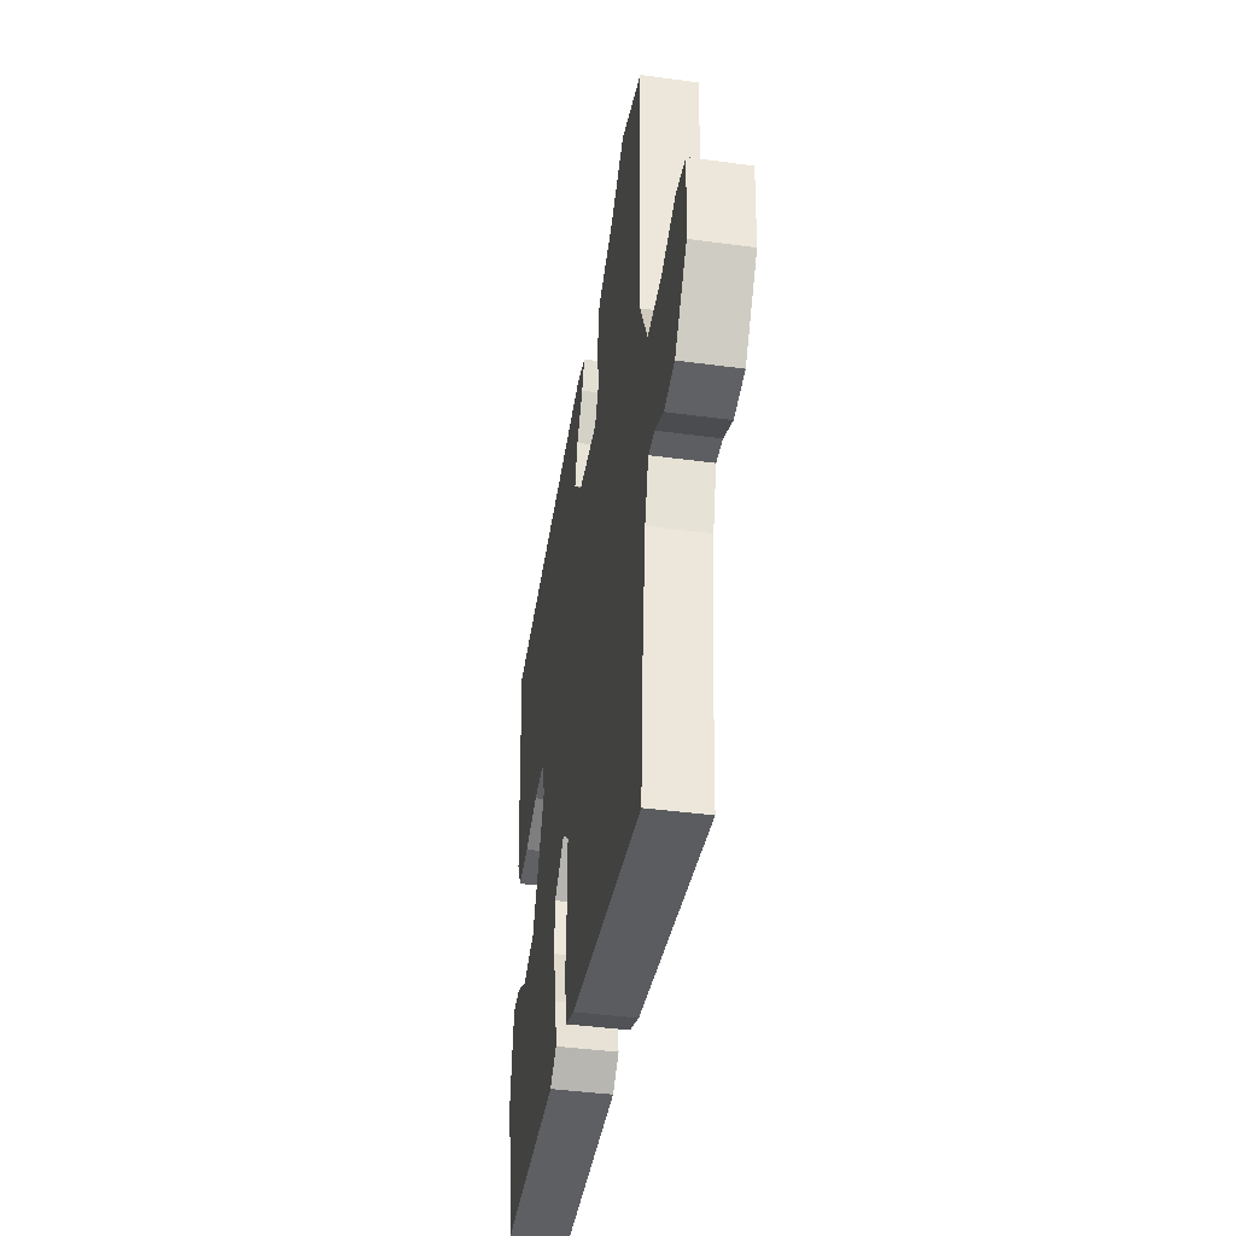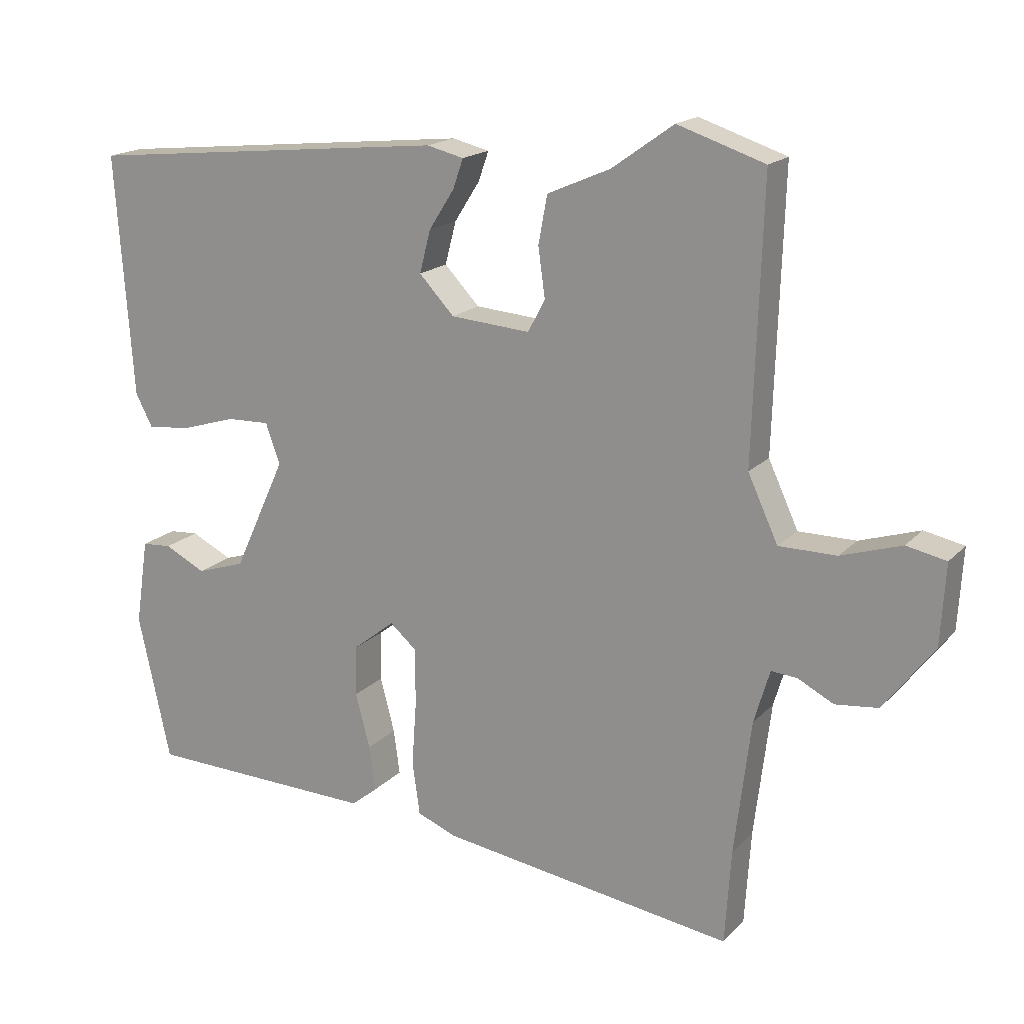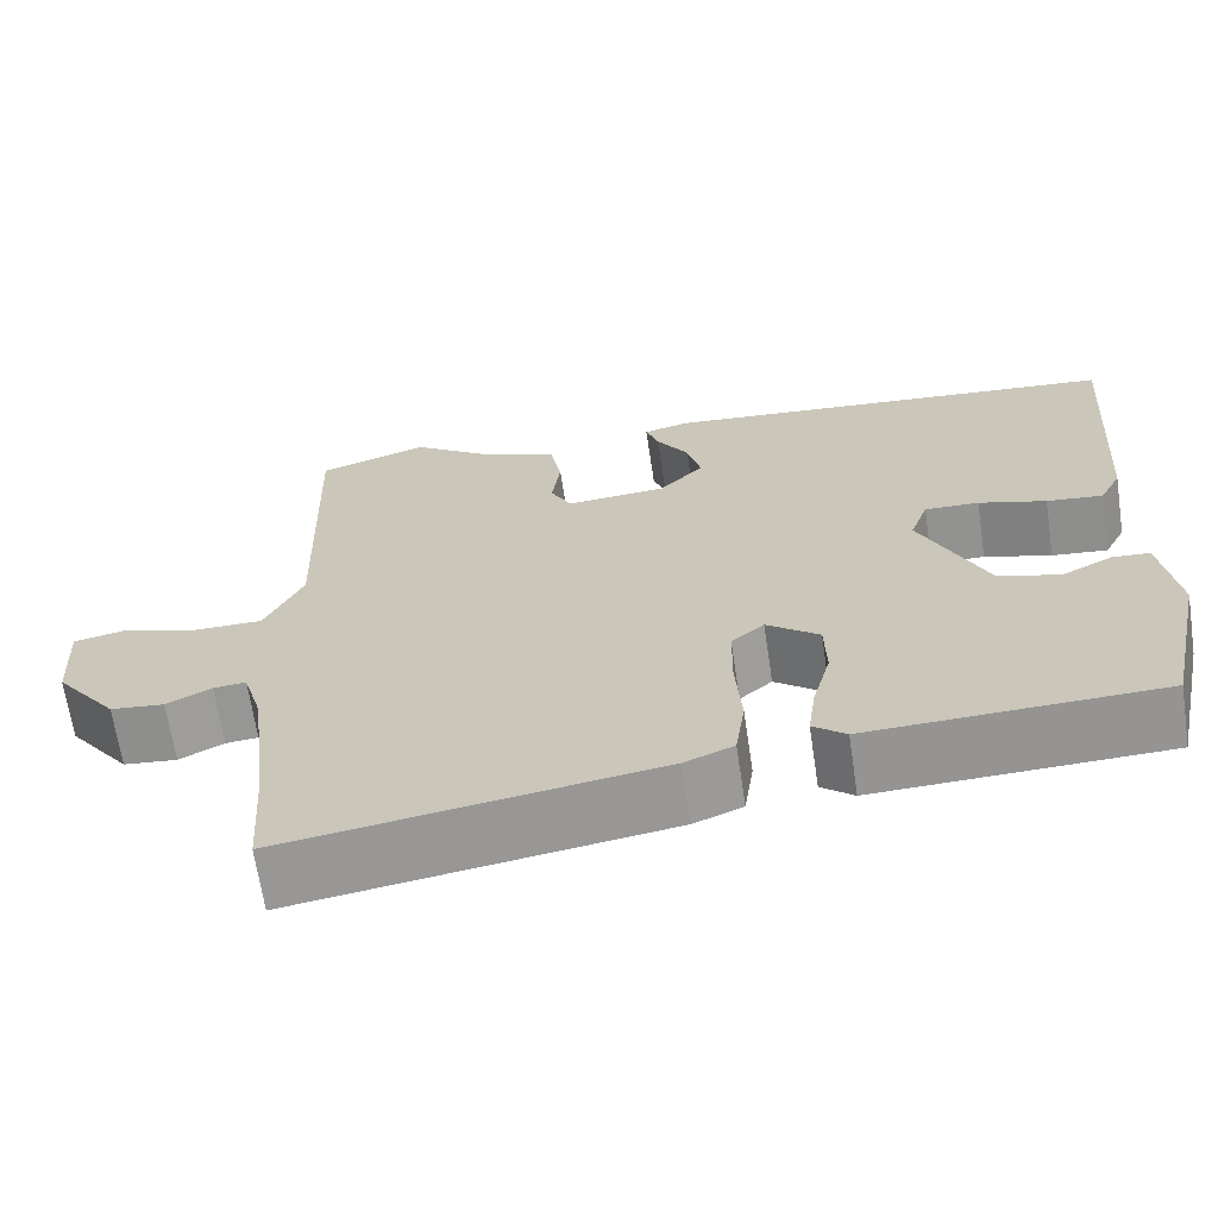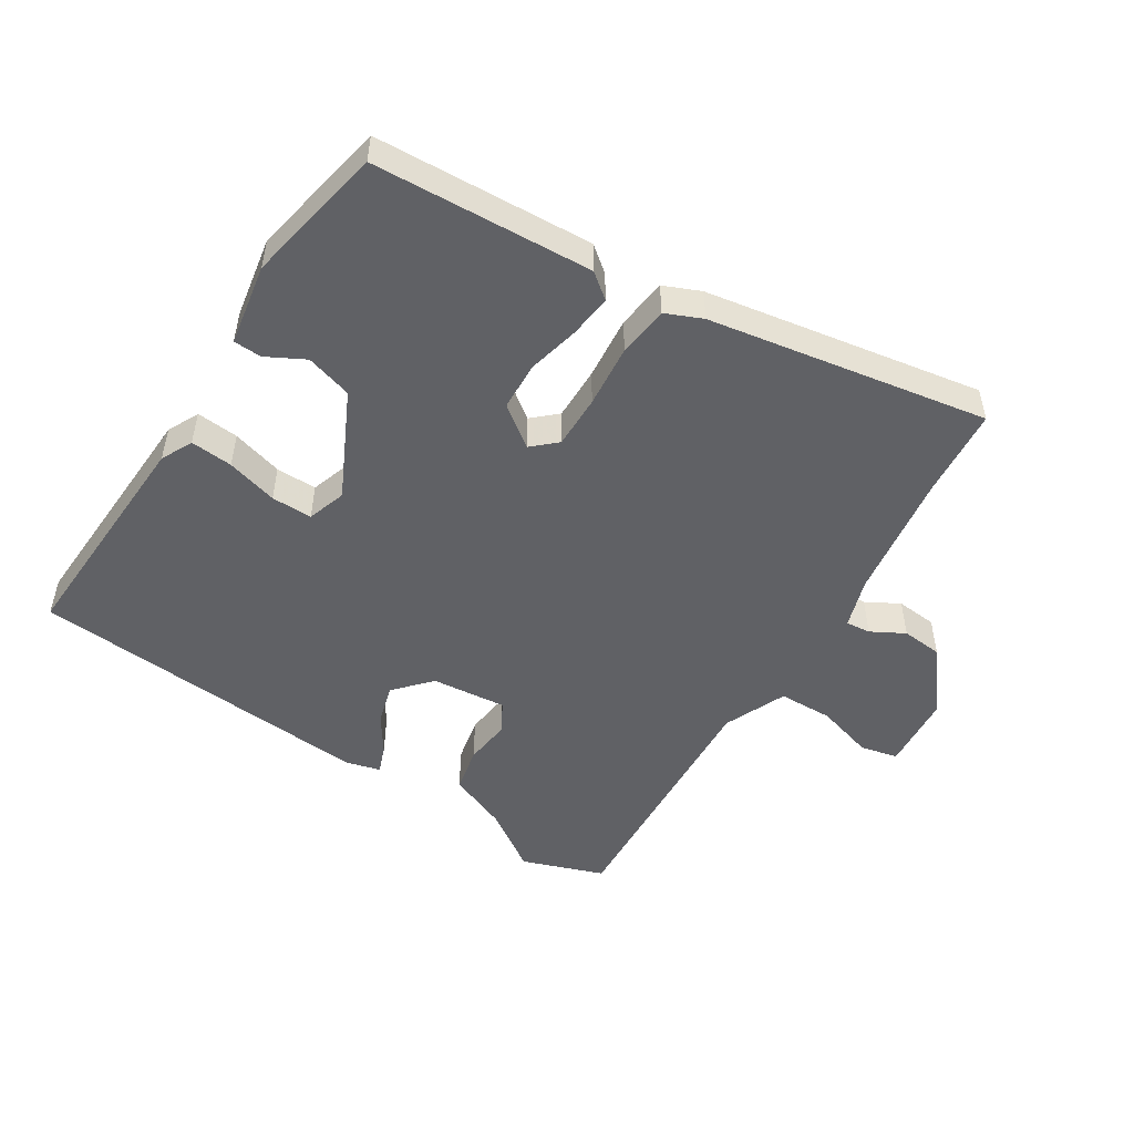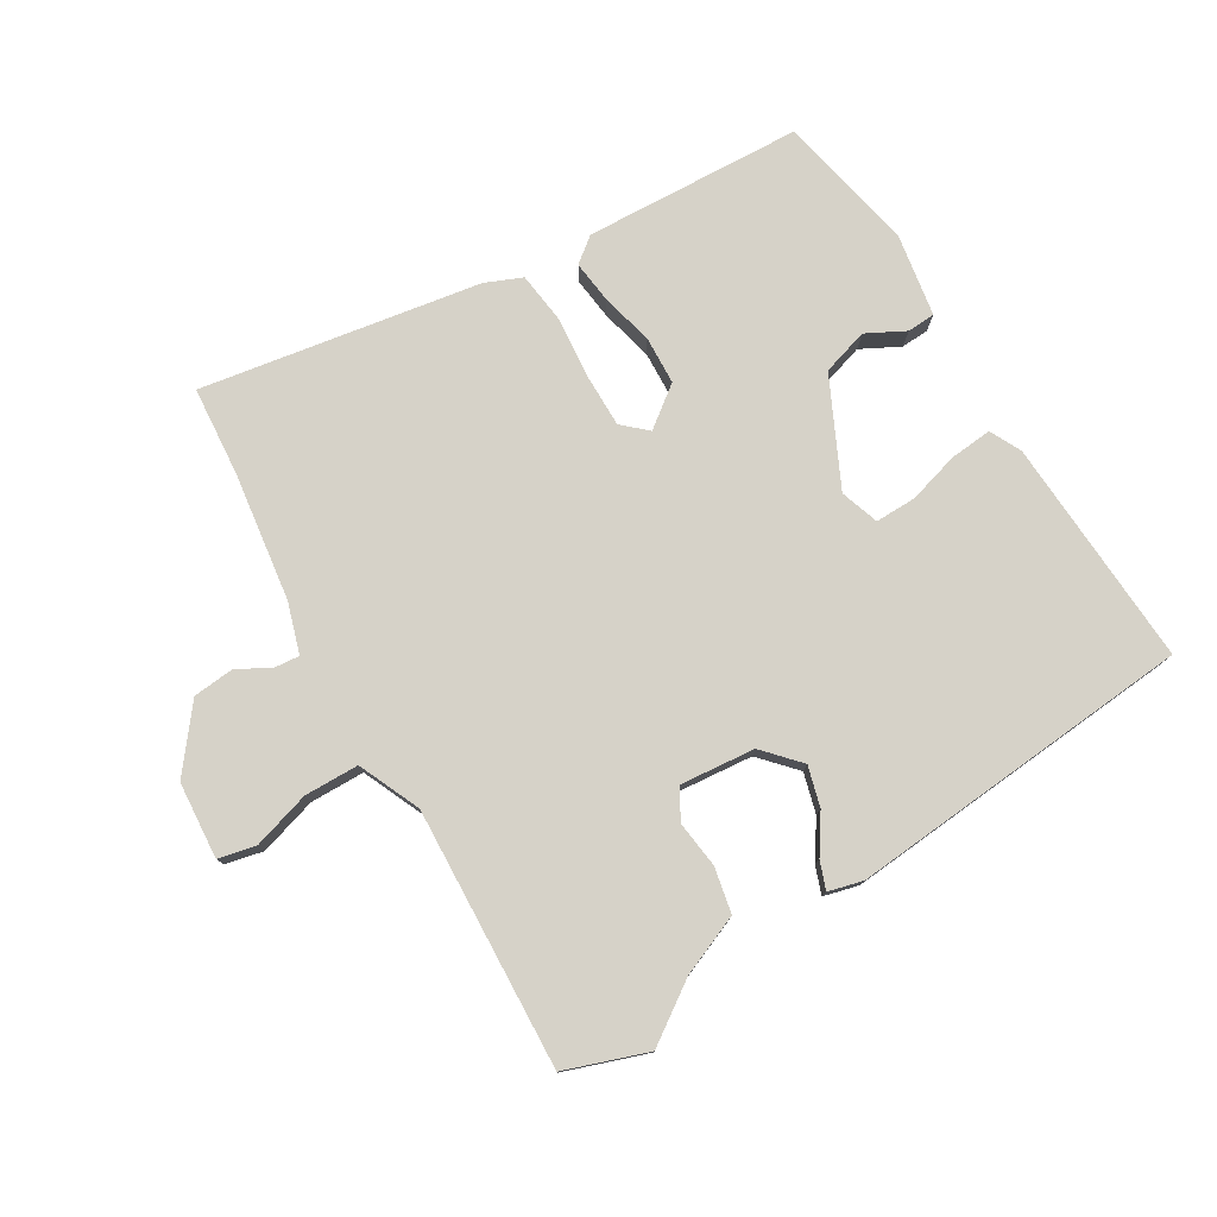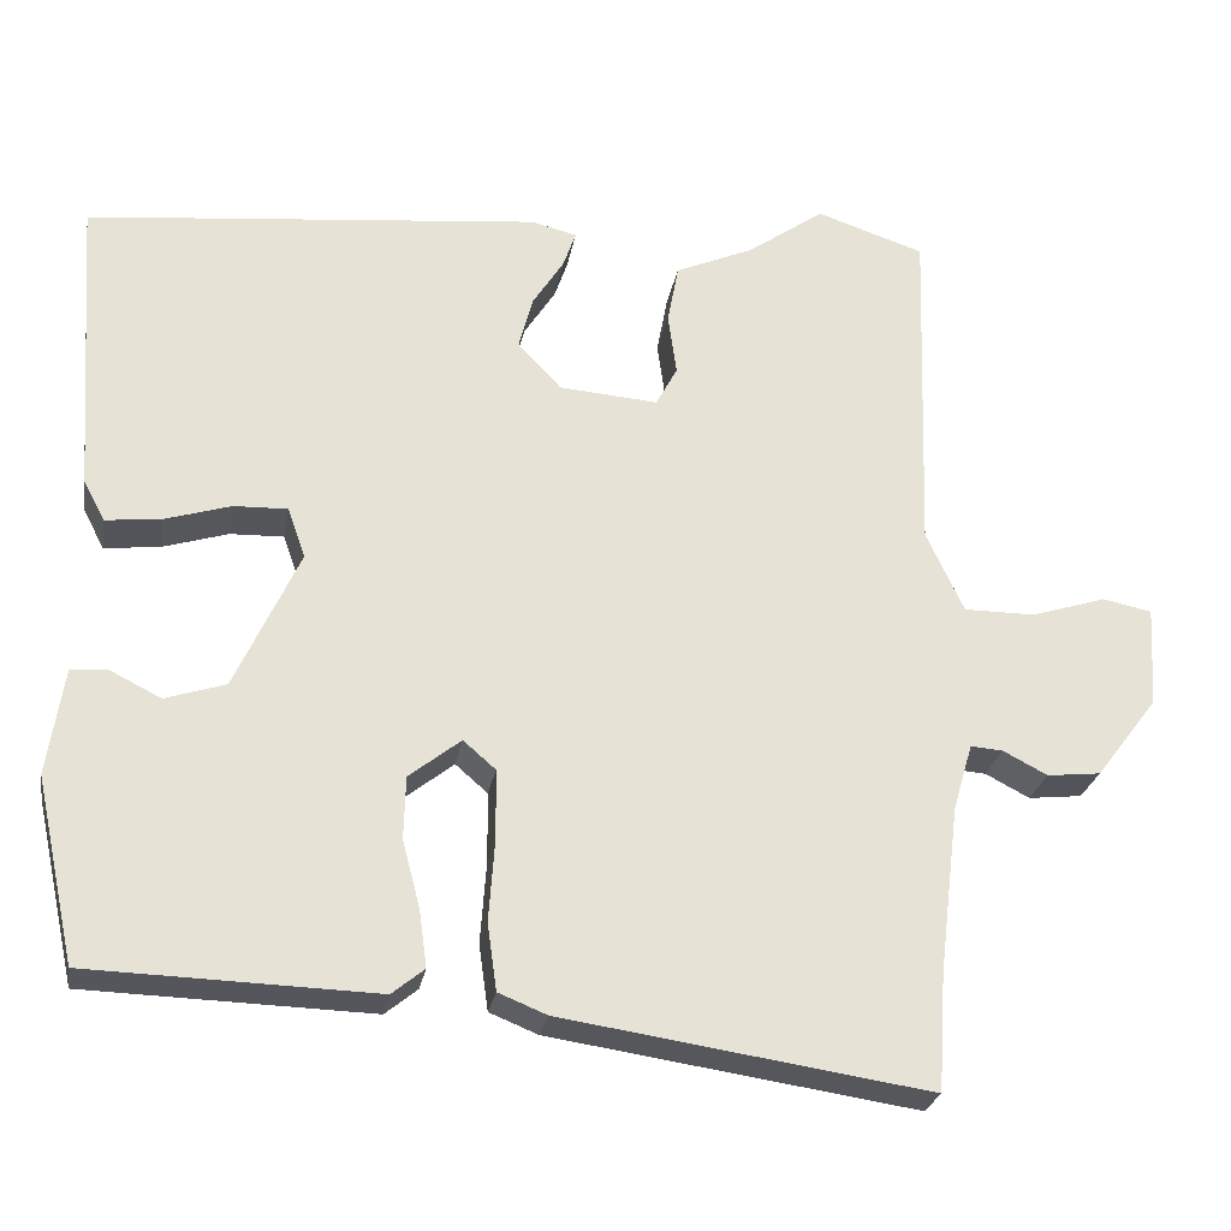
<metadata>
{"format":"obj","ext":"obj","renderer":"f3d","projection":"perspective","resolution":1024,"background":"white","views":[{"elev":-42.4,"azim":-99.2,"up":"+Z"},{"elev":17.6,"azim":-151.6,"up":"+Z"},{"elev":-66.7,"azim":8.5,"up":"+Z"},{"elev":-50.4,"azim":149.0,"up":"+Y"},{"elev":77.8,"azim":-30.0,"up":"+Y"},{"elev":-25.8,"azim":170.1,"up":"+Z"}]}
</metadata>
<code>
v 0.5 0.07 0.427
v 0.475 0.07 0.074
v 0.45 0.07 0.026
v 0.385 0.07 0.033
v 0.307 0.07 0.057
v 0.244 0.07 0.059
v 0.223 0.07 0
v 0.299 0.07 -0.165
v 0.37 0.07 -0.188
v 0.43 0.07 -0.158
v 0.473 0.07 -0.161
v 0.492 0.07 -0.287
v 0.445 0.07 -0.502
v 0.108 0.07 -0.512
v 0.07 0.07 -0.481
v 0.079 0.07 -0.415
v 0.1 0.07 -0.335
v 0.098 0.07 -0.261
v 0.037 0.07 -0.213
v -0.001 0.07 -0.246
v -0.002 0.07 -0.328
v 0.005 0.07 -0.425
v -0.006 0.07 -0.503
v -0.063 0.07 -0.526
v -0.494 0.07 -0.59
v -0.503 0.07 -0.452
v -0.527 0.07 -0.255
v -0.55 0.07 -0.177
v -0.588 0.07 -0.18
v -0.64 0.07 -0.207
v -0.703 0.07 -0.2
v -0.776 0.07 -0.104
v -0.783 0.07 0.014
v -0.725 0.07 0.026
v -0.637 0.07 -0.002
v -0.553 0.07 -0.002
v -0.509 0.07 0.093
v -0.522 0.07 0.493
v -0.395 0.07 0.535
v -0.305 0.07 0.471
v -0.213 0.07 0.431
v -0.2 0.07 0.361
v -0.21 0.07 0.289
v -0.185 0.07 0.242
v -0.069 0.07 0.251
v -0.018 0.07 0.305
v -0.034 0.07 0.367
v -0.071 0.07 0.425
v -0.086 0.07 0.468
v -0.032 0.07 0.481
v 0.5 0 0.427
v 0.475 0 0.074
v 0.45 0 0.026
v 0.385 0 0.033
v 0.307 0 0.057
v 0.244 0 0.059
v 0.223 0 0
v 0.299 0 -0.165
v 0.37 0 -0.188
v 0.43 0 -0.158
v 0.473 0 -0.161
v 0.492 0 -0.287
v 0.445 0 -0.502
v 0.108 0 -0.512
v 0.07 0 -0.481
v 0.079 0 -0.415
v 0.1 0 -0.335
v 0.098 0 -0.261
v 0.037 0 -0.213
v -0.001 0 -0.246
v -0.002 0 -0.328
v 0.005 0 -0.425
v -0.006 0 -0.503
v -0.063 0 -0.526
v -0.494 0 -0.59
v -0.503 0 -0.452
v -0.527 0 -0.255
v -0.55 0 -0.177
v -0.588 0 -0.18
v -0.64 0 -0.207
v -0.703 0 -0.2
v -0.776 0 -0.104
v -0.783 0 0.014
v -0.725 0 0.026
v -0.637 0 -0.002
v -0.553 0 -0.002
v -0.509 0 0.093
v -0.522 0 0.493
v -0.395 0 0.535
v -0.305 0 0.471
v -0.213 0 0.431
v -0.2 0 0.361
v -0.21 0 0.289
v -0.185 0 0.242
v -0.069 0 0.251
v -0.018 0 0.305
v -0.034 0 0.367
v -0.071 0 0.425
v -0.086 0 0.468
v -0.032 0 0.481
f 3 4 5
f 2 3 5
f 1 2 5
f 50 1 5
f 49 50 5
f 48 49 5
f 47 48 5
f 46 47 5 6
f 45 46 6 7
f 44 45 7 8
f 40 41 42 43
f 39 40 43
f 38 39 43
f 37 38 43
f 36 37 43 44
f 33 34 35
f 32 33 35
f 31 32 35
f 30 31 35
f 29 30 35
f 28 29 35 36
f 36 44 8
f 28 36 8
f 27 28 8
f 24 25 26
f 23 24 26
f 22 23 26
f 21 22 26
f 20 21 26 27
f 15 16 17
f 14 15 17
f 13 14 17
f 12 13 17
f 11 12 17
f 10 11 17
f 9 10 17
f 9 17 18
f 8 9 18 19
f 19 20 27
f 8 19 27
f 55 54 53
f 55 53 52
f 55 52 51
f 55 51 100
f 55 100 99
f 55 99 98
f 55 98 97
f 56 55 97 96
f 57 56 96 95
f 58 57 95 94
f 93 92 91 90
f 93 90 89
f 93 89 88
f 93 88 87
f 94 93 87 86
f 85 84 83
f 85 83 82
f 85 82 81
f 85 81 80
f 85 80 79
f 86 85 79 78
f 58 94 86
f 58 86 78
f 58 78 77
f 76 75 74
f 76 74 73
f 76 73 72
f 76 72 71
f 77 76 71 70
f 67 66 65
f 67 65 64
f 67 64 63
f 67 63 62
f 67 62 61
f 67 61 60
f 67 60 59
f 68 67 59
f 69 68 59 58
f 77 70 69
f 77 69 58
f 1 51 52 2
f 2 52 53 3
f 3 53 54 4
f 4 54 55 5
f 5 55 56 6
f 6 56 57 7
f 7 57 58 8
f 8 58 59 9
f 9 59 60 10
f 10 60 61 11
f 11 61 62 12
f 12 62 63 13
f 13 63 64 14
f 14 64 65 15
f 15 65 66 16
f 16 66 67 17
f 17 67 68 18
f 18 68 69 19
f 19 69 70 20
f 20 70 71 21
f 21 71 72 22
f 22 72 73 23
f 23 73 74 24
f 24 74 75 25
f 25 75 76 26
f 26 76 77 27
f 27 77 78 28
f 28 78 79 29
f 29 79 80 30
f 30 80 81 31
f 31 81 82 32
f 32 82 83 33
f 33 83 84 34
f 34 84 85 35
f 35 85 86 36
f 36 86 87 37
f 37 87 88 38
f 38 88 89 39
f 39 89 90 40
f 40 90 91 41
f 41 91 92 42
f 42 92 93 43
f 43 93 94 44
f 44 94 95 45
f 45 95 96 46
f 46 96 97 47
f 47 97 98 48
f 48 98 99 49
f 49 99 100 50
f 50 100 51 1

</code>
